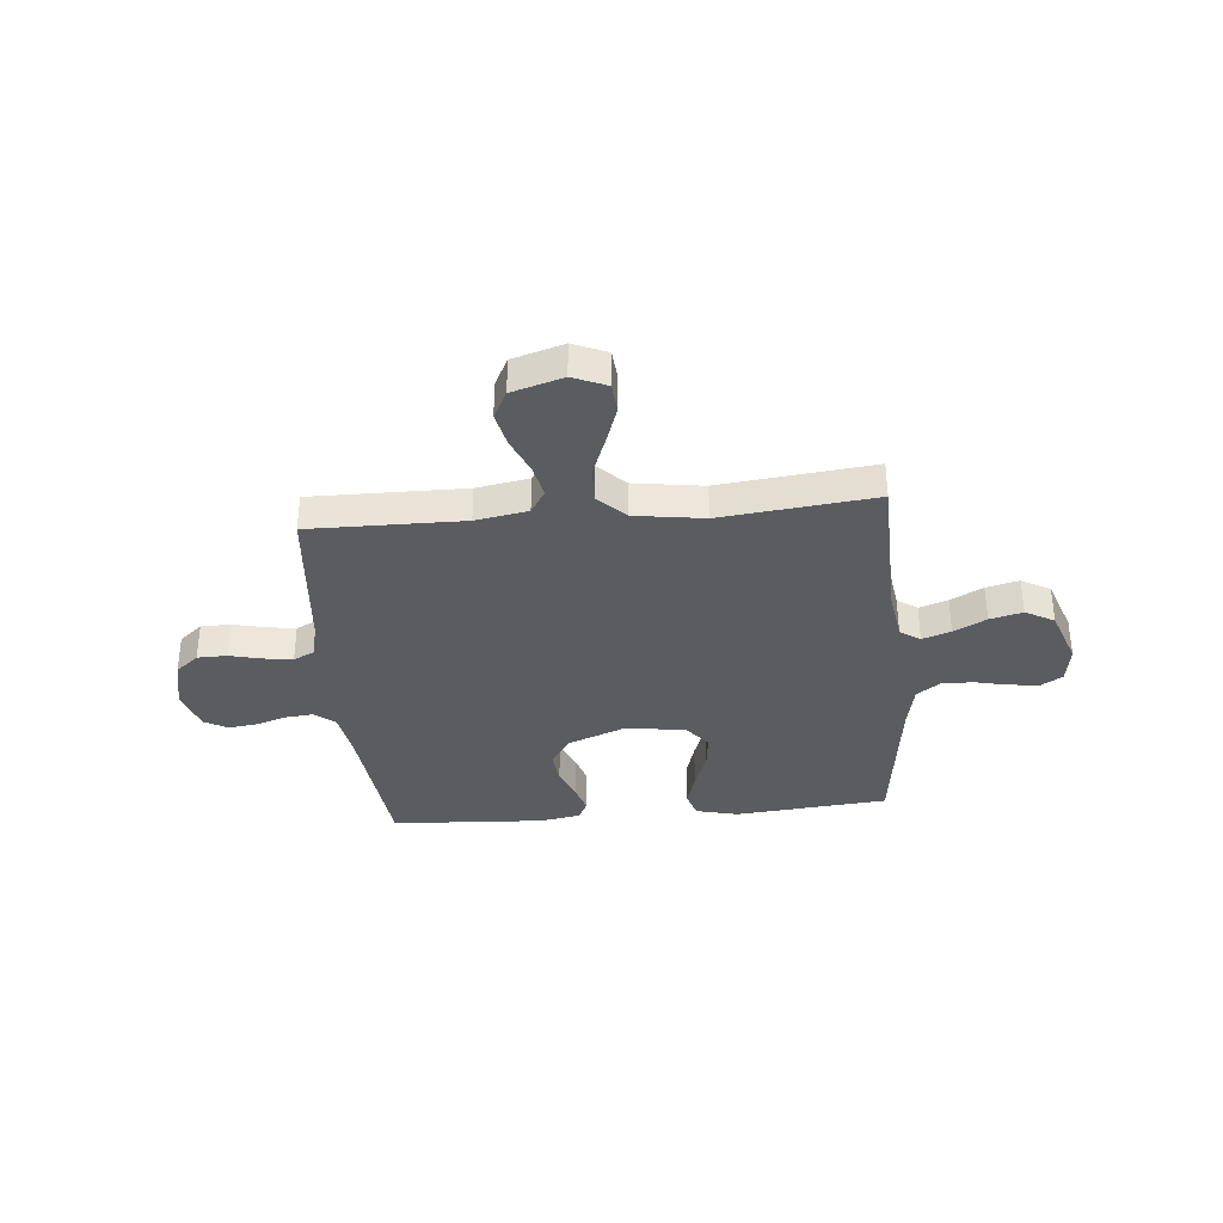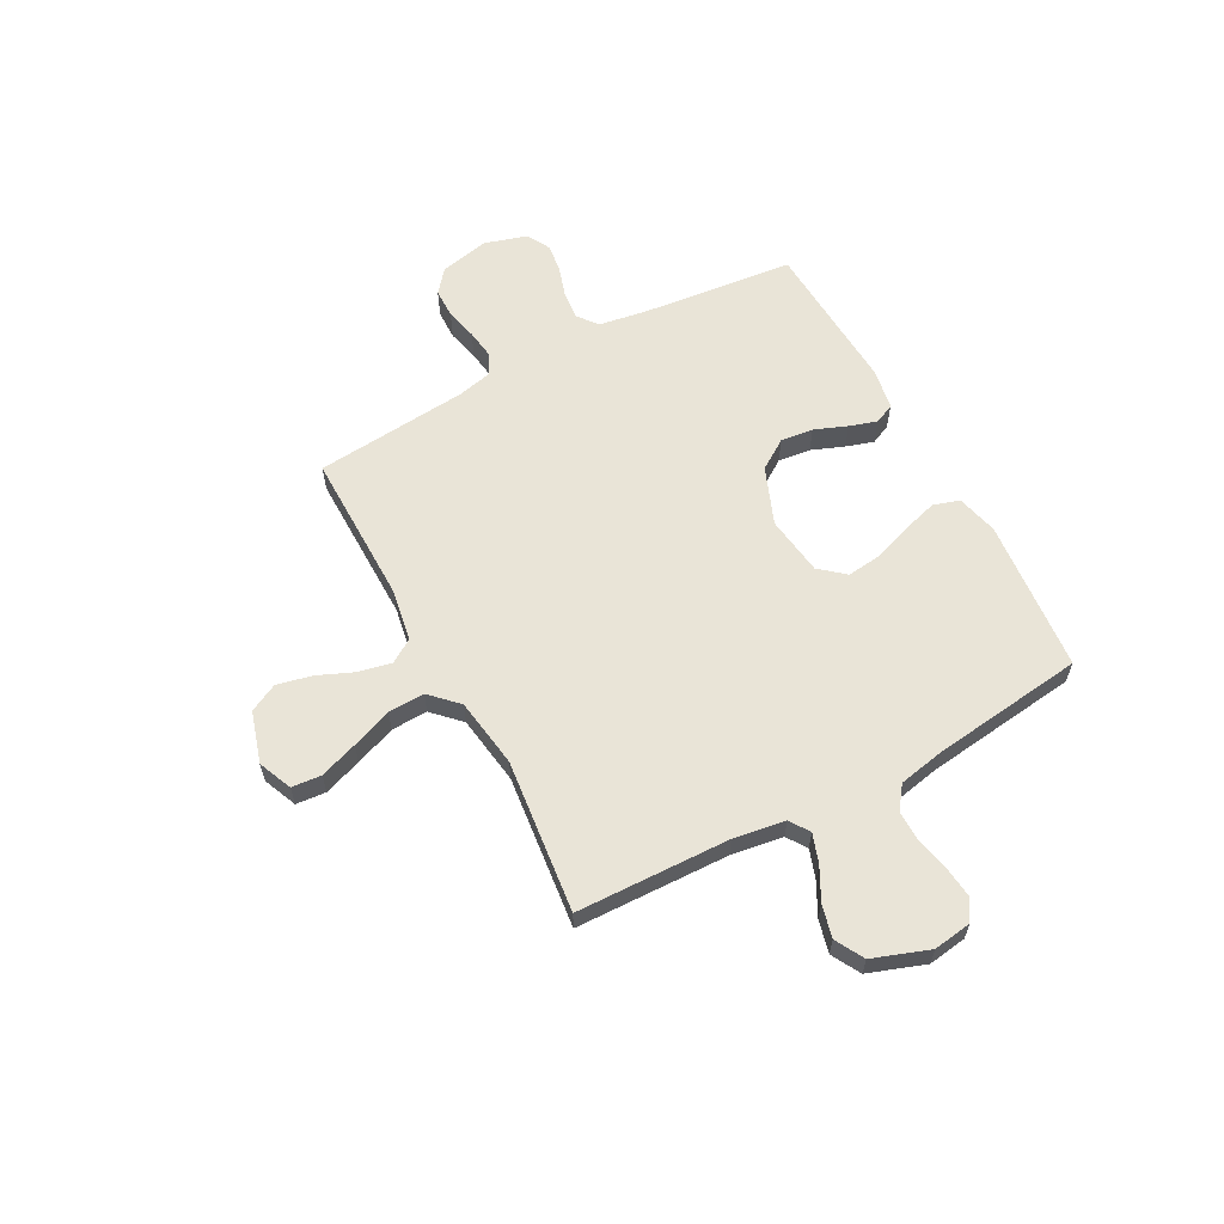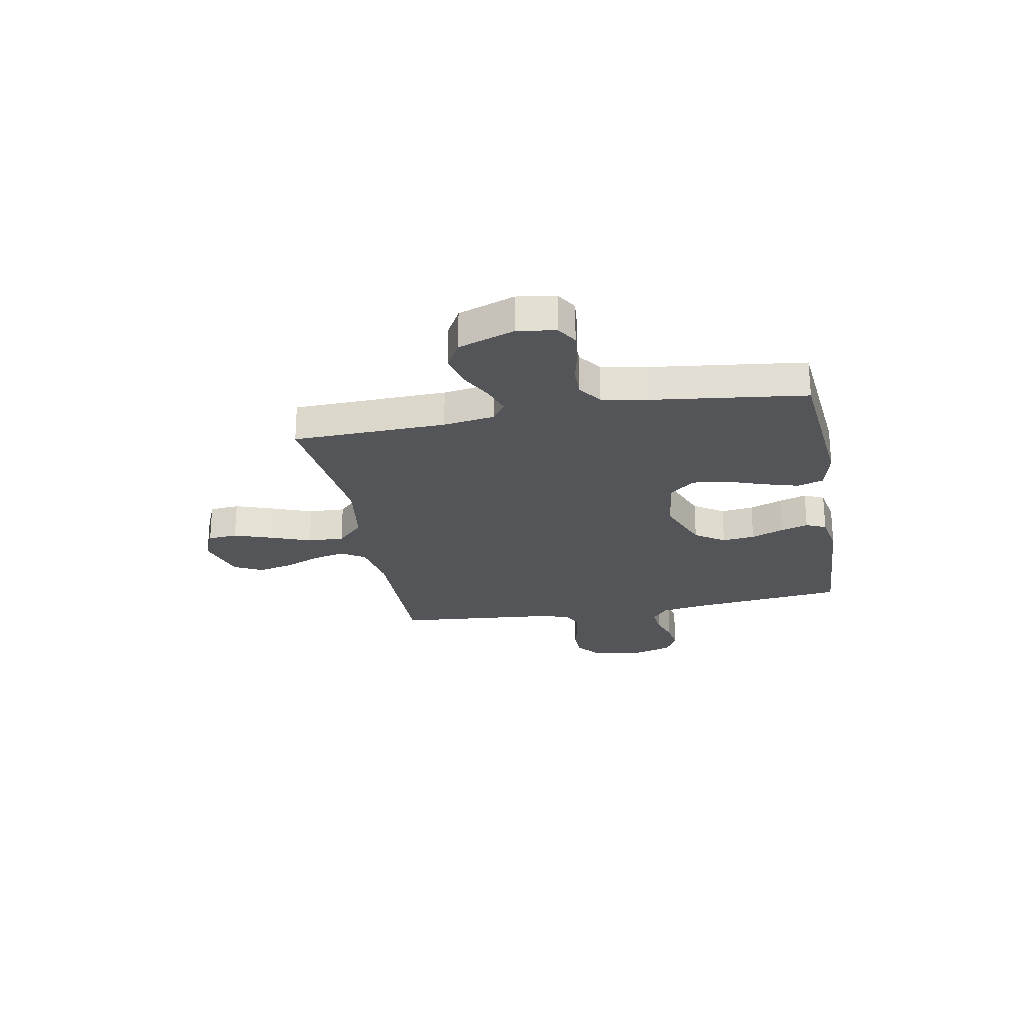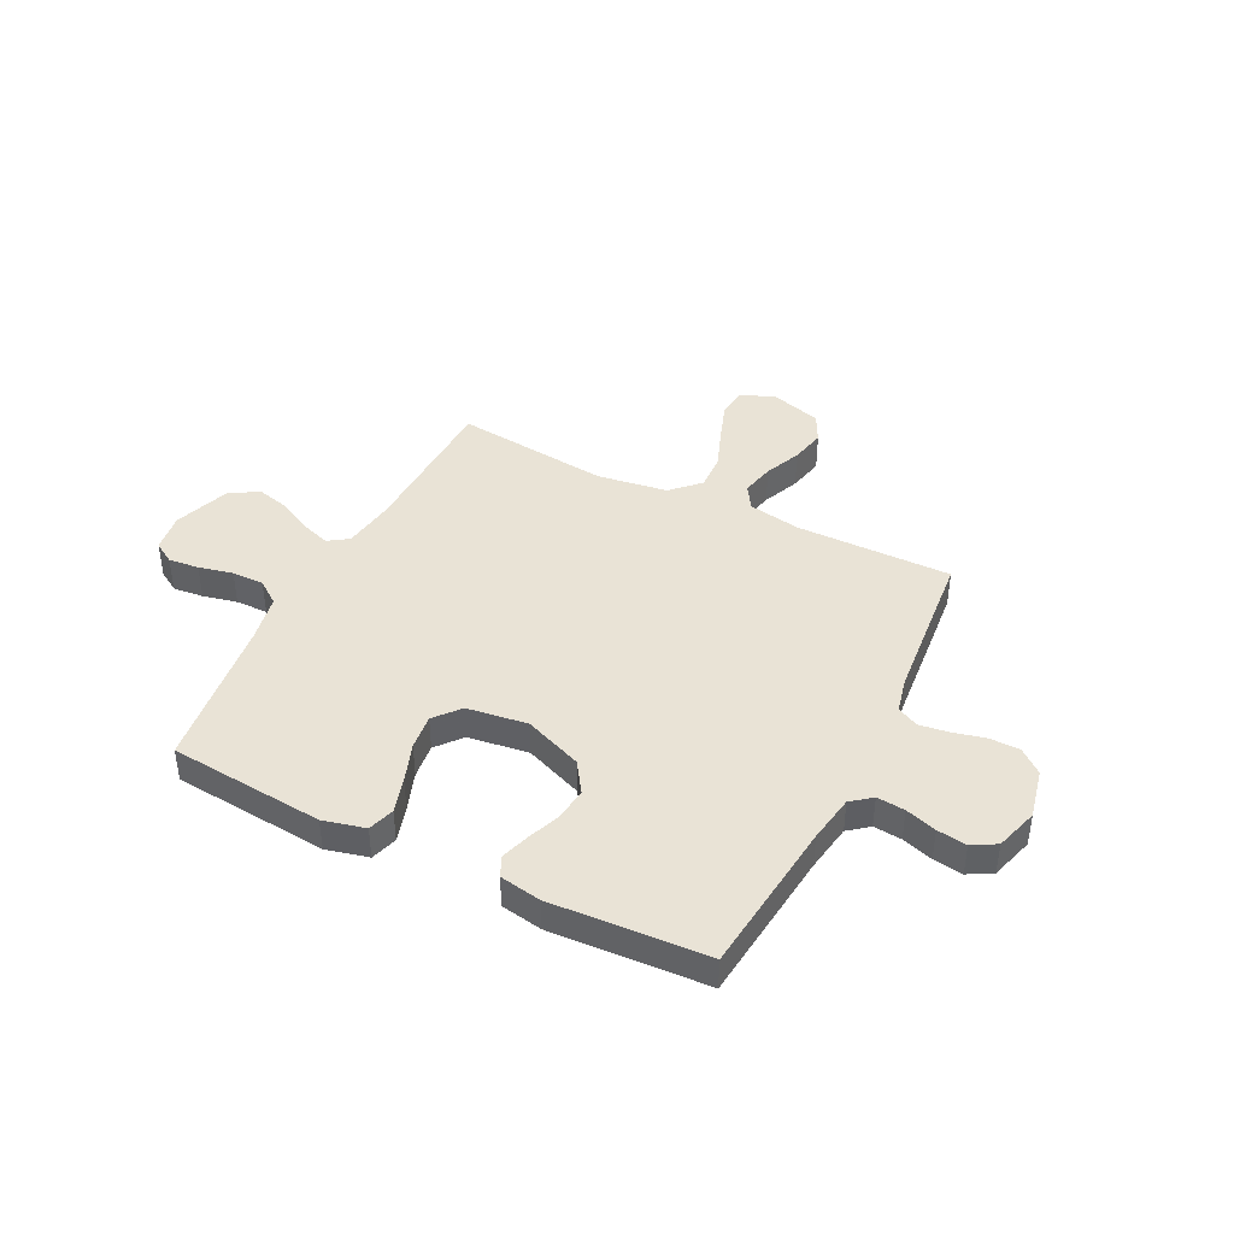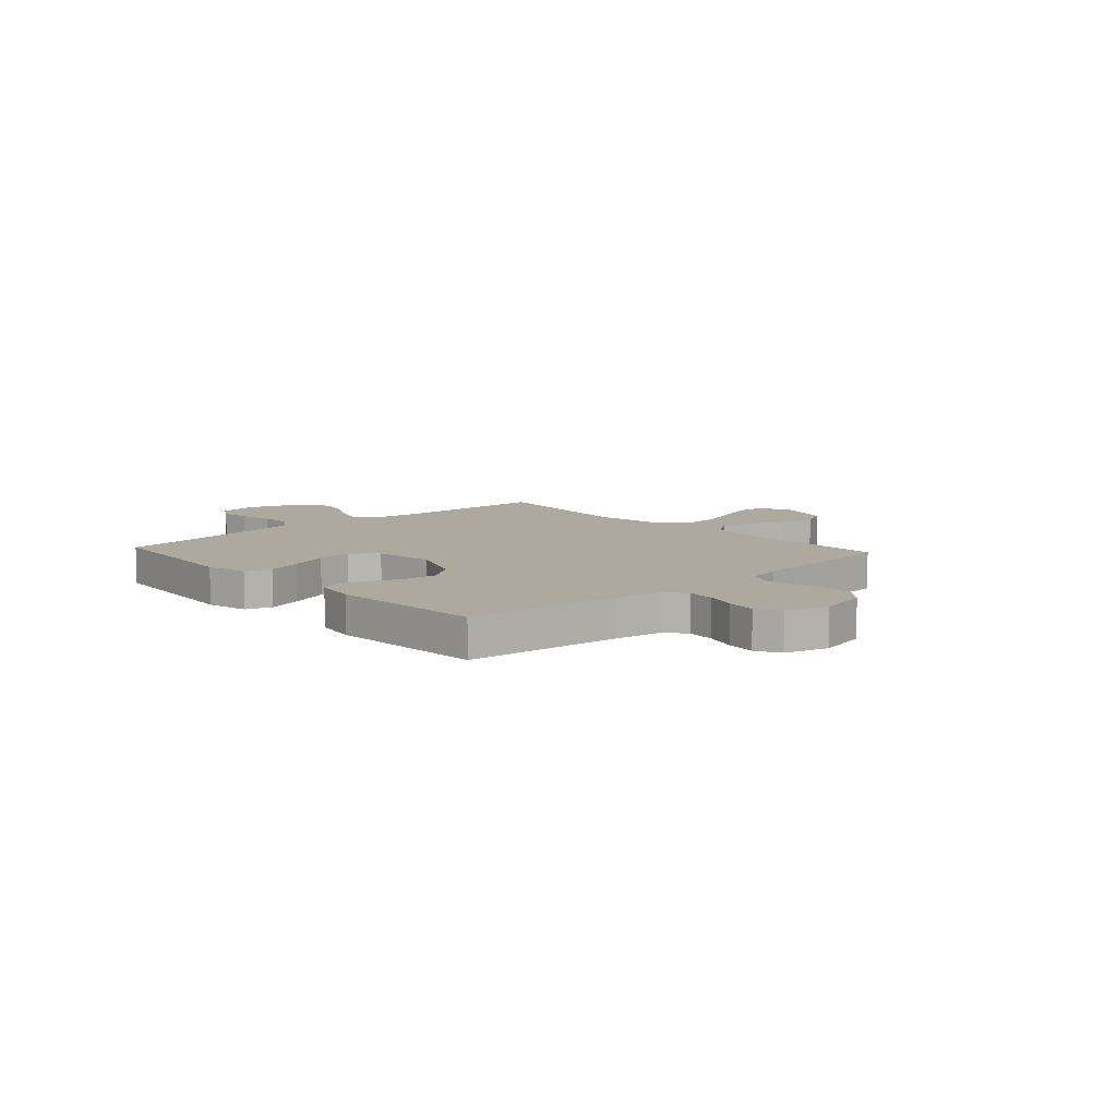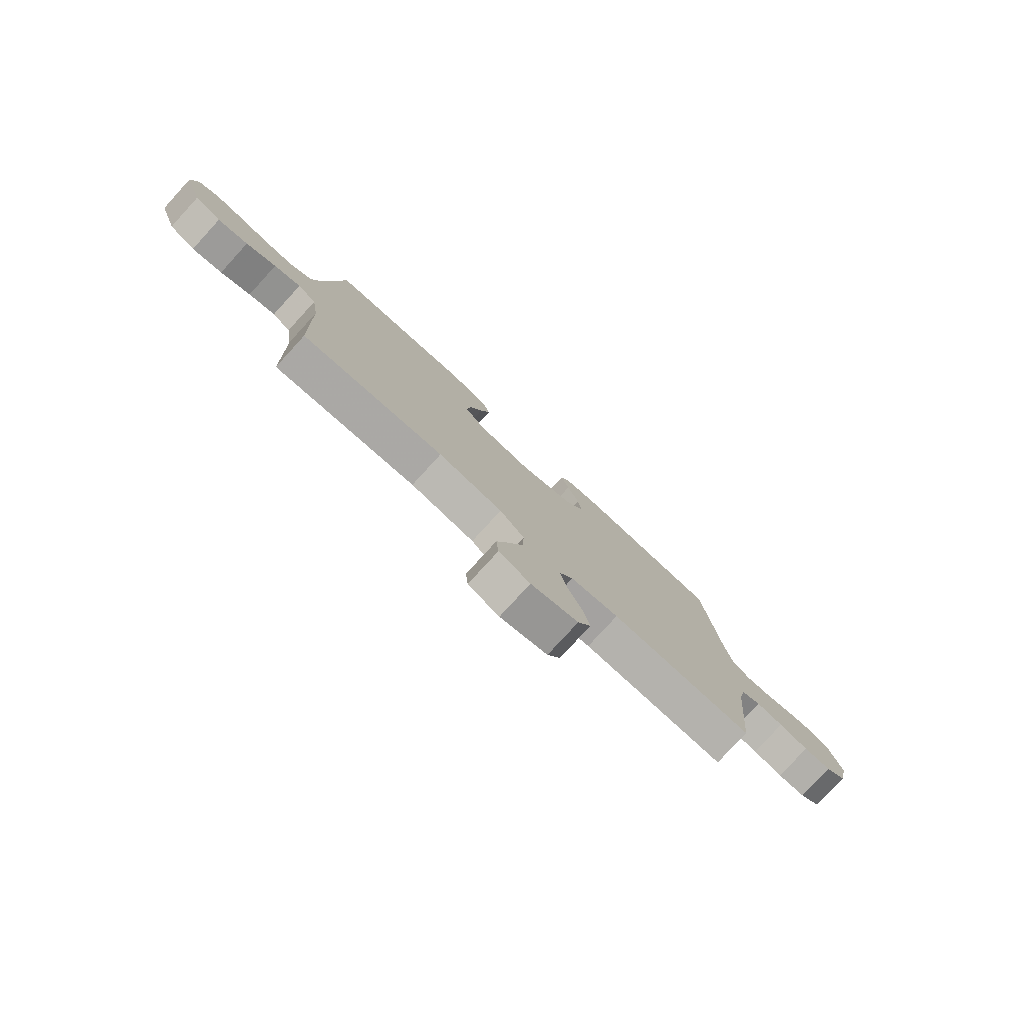
<metadata>
{"format":"obj","ext":"obj","renderer":"f3d","projection":"perspective","resolution":1024,"background":"white","views":[{"elev":-35.2,"azim":-174.8,"up":"+Y"},{"elev":60.9,"azim":-118.2,"up":"+Y"},{"elev":-24.3,"azim":-79.4,"up":"+Y"},{"elev":42.1,"azim":26.6,"up":"+Y"},{"elev":9.0,"azim":47.5,"up":"+Y"},{"elev":-79.1,"azim":-42.5,"up":"+Z"}]}
</metadata>
<code>
v 0.5 0.07 -0.5
v 0.2 0.07 -0.497
v 0.098 0.07 -0.515
v 0.069 0.07 -0.561
v 0.083 0.07 -0.625
v 0.113 0.07 -0.696
v 0.128 0.07 -0.764
v 0.1 0.07 -0.819
v 0 0.07 -0.849
v -0.066 0.07 -0.821
v -0.071 0.07 -0.763
v -0.045 0.07 -0.689
v -0.015 0.07 -0.61
v -0.012 0.07 -0.539
v -0.064 0.07 -0.487
v -0.2 0.07 -0.467
v -0.5 0.07 -0.5
v -0.508 0.07 -0.2
v -0.523 0.07 -0.099
v -0.562 0.07 -0.073
v -0.618 0.07 -0.092
v -0.681 0.07 -0.125
v -0.745 0.07 -0.141
v -0.801 0.07 -0.11
v -0.84 0.07 0
v -0.829 0.07 0.075
v -0.788 0.07 0.1
v -0.729 0.07 0.094
v -0.663 0.07 0.079
v -0.601 0.07 0.078
v -0.556 0.07 0.111
v -0.538 0.07 0.2
v -0.5 0.07 0.5
v -0.2 0.07 0.527
v -0.119 0.07 0.507
v -0.103 0.07 0.456
v -0.123 0.07 0.388
v -0.15 0.07 0.313
v -0.158 0.07 0.245
v -0.117 0.07 0.196
v 0 0.07 0.18
v 0.112 0.07 0.224
v 0.151 0.07 0.282
v 0.144 0.07 0.346
v 0.119 0.07 0.41
v 0.102 0.07 0.464
v 0.12 0.07 0.503
v 0.2 0.07 0.517
v 0.5 0.07 0.5
v 0.532 0.07 0.2
v 0.547 0.07 0.108
v 0.586 0.07 0.077
v 0.64 0.07 0.082
v 0.7 0.07 0.101
v 0.757 0.07 0.109
v 0.803 0.07 0.083
v 0.828 0.07 0
v 0.807 0.07 -0.096
v 0.762 0.07 -0.133
v 0.704 0.07 -0.134
v 0.642 0.07 -0.119
v 0.585 0.07 -0.111
v 0.544 0.07 -0.131
v 0.528 0.07 -0.2
v 0.5 0 -0.5
v 0.2 0 -0.497
v 0.098 0 -0.515
v 0.069 0 -0.561
v 0.083 0 -0.625
v 0.113 0 -0.696
v 0.128 0 -0.764
v 0.1 0 -0.819
v 0 0 -0.849
v -0.066 0 -0.821
v -0.071 0 -0.763
v -0.045 0 -0.689
v -0.015 0 -0.61
v -0.012 0 -0.539
v -0.064 0 -0.487
v -0.2 0 -0.467
v -0.5 0 -0.5
v -0.508 0 -0.2
v -0.523 0 -0.099
v -0.562 0 -0.073
v -0.618 0 -0.092
v -0.681 0 -0.125
v -0.745 0 -0.141
v -0.801 0 -0.11
v -0.84 0 0
v -0.829 0 0.075
v -0.788 0 0.1
v -0.729 0 0.094
v -0.663 0 0.079
v -0.601 0 0.078
v -0.556 0 0.111
v -0.538 0 0.2
v -0.5 0 0.5
v -0.2 0 0.527
v -0.119 0 0.507
v -0.103 0 0.456
v -0.123 0 0.388
v -0.15 0 0.313
v -0.158 0 0.245
v -0.117 0 0.196
v 0 0 0.18
v 0.112 0 0.224
v 0.151 0 0.282
v 0.144 0 0.346
v 0.119 0 0.41
v 0.102 0 0.464
v 0.12 0 0.503
v 0.2 0 0.517
v 0.5 0 0.5
v 0.532 0 0.2
v 0.547 0 0.108
v 0.586 0 0.077
v 0.64 0 0.082
v 0.7 0 0.101
v 0.757 0 0.109
v 0.803 0 0.083
v 0.828 0 0
v 0.807 0 -0.096
v 0.762 0 -0.133
v 0.704 0 -0.134
v 0.642 0 -0.119
v 0.585 0 -0.111
v 0.544 0 -0.131
v 0.528 0 -0.2
f 59 60 61
f 58 59 61
f 57 58 61
f 56 57 61
f 55 56 61
f 54 55 61
f 53 54 61
f 52 53 61 62
f 51 52 62 63
f 48 49 50
f 47 48 50
f 46 47 50
f 45 46 50
f 44 45 50
f 51 63 64
f 50 51 64
f 44 50 64
f 43 44 64
f 36 37 38
f 35 36 38
f 34 35 38
f 33 34 38
f 32 33 38
f 31 32 38 39
f 30 31 39 40
f 27 28 29
f 26 27 29
f 25 26 29
f 24 25 29
f 23 24 29
f 22 23 29
f 21 22 29
f 20 21 29 30
f 30 40 41
f 20 30 41
f 19 20 41
f 16 17 18
f 19 41 42
f 18 19 42
f 16 18 42
f 15 16 42
f 11 12 13
f 10 11 13
f 9 10 13
f 8 9 13
f 7 8 13
f 6 7 13
f 5 6 13
f 4 5 13 14
f 64 1 2
f 43 64 2
f 42 43 2
f 15 42 2
f 3 4 14 15
f 2 3 15
f 125 124 123
f 125 123 122
f 125 122 121
f 125 121 120
f 125 120 119
f 125 119 118
f 125 118 117
f 126 125 117 116
f 127 126 116 115
f 114 113 112
f 114 112 111
f 114 111 110
f 114 110 109
f 114 109 108
f 128 127 115
f 128 115 114
f 128 114 108
f 128 108 107
f 102 101 100
f 102 100 99
f 102 99 98
f 102 98 97
f 102 97 96
f 103 102 96 95
f 104 103 95 94
f 93 92 91
f 93 91 90
f 93 90 89
f 93 89 88
f 93 88 87
f 93 87 86
f 93 86 85
f 94 93 85 84
f 105 104 94
f 105 94 84
f 105 84 83
f 82 81 80
f 106 105 83
f 106 83 82
f 106 82 80
f 106 80 79
f 77 76 75
f 77 75 74
f 77 74 73
f 77 73 72
f 77 72 71
f 77 71 70
f 77 70 69
f 78 77 69 68
f 66 65 128
f 66 128 107
f 66 107 106
f 66 106 79
f 79 78 68 67
f 79 67 66
f 1 65 66 2
f 2 66 67 3
f 3 67 68 4
f 4 68 69 5
f 5 69 70 6
f 6 70 71 7
f 7 71 72 8
f 8 72 73 9
f 9 73 74 10
f 10 74 75 11
f 11 75 76 12
f 12 76 77 13
f 13 77 78 14
f 14 78 79 15
f 15 79 80 16
f 16 80 81 17
f 17 81 82 18
f 18 82 83 19
f 19 83 84 20
f 20 84 85 21
f 21 85 86 22
f 22 86 87 23
f 23 87 88 24
f 24 88 89 25
f 25 89 90 26
f 26 90 91 27
f 27 91 92 28
f 28 92 93 29
f 29 93 94 30
f 30 94 95 31
f 31 95 96 32
f 32 96 97 33
f 33 97 98 34
f 34 98 99 35
f 35 99 100 36
f 36 100 101 37
f 37 101 102 38
f 38 102 103 39
f 39 103 104 40
f 40 104 105 41
f 41 105 106 42
f 42 106 107 43
f 43 107 108 44
f 44 108 109 45
f 45 109 110 46
f 46 110 111 47
f 47 111 112 48
f 48 112 113 49
f 49 113 114 50
f 50 114 115 51
f 51 115 116 52
f 52 116 117 53
f 53 117 118 54
f 54 118 119 55
f 55 119 120 56
f 56 120 121 57
f 57 121 122 58
f 58 122 123 59
f 59 123 124 60
f 60 124 125 61
f 61 125 126 62
f 62 126 127 63
f 63 127 128 64
f 64 128 65 1

</code>
